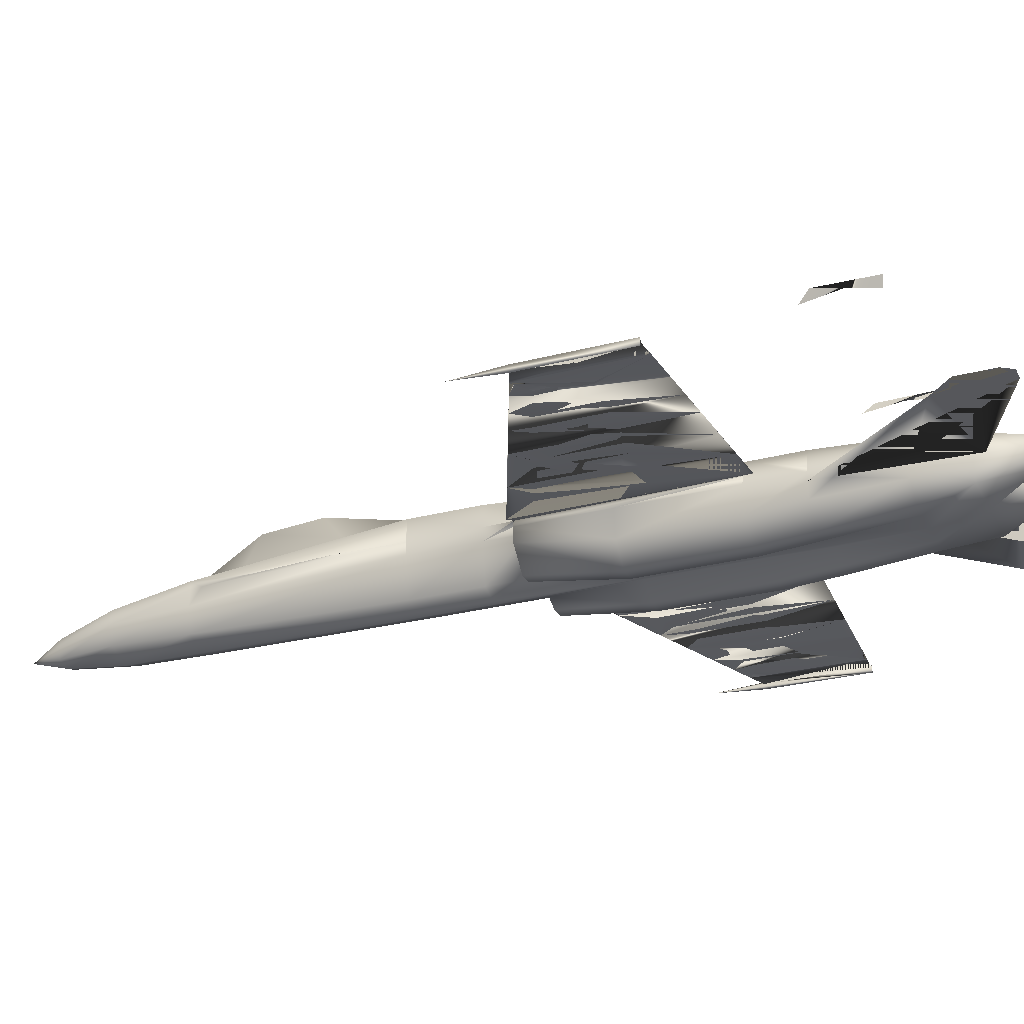
<metadata>
{"format":"obj","ext":"obj","renderer":"f3d","projection":"perspective","resolution":1024,"background":"white","views":[{"elev":-27.2,"azim":-67.7,"up":"+Y"}]}
</metadata>
<code>
v 0.3293 0.06087 0.06087
v 0.3153 0.06816 0.122
v 0.3176 0.08385 0.1214
v 0.331 0.07096 0.06031
v 0.3153 0.07208 0.201
v 0.3176 0.09001 0.2004
v 0.3181 0.09842 0.1993
v 0.3153 0.08273 0.4123
v 0.3164 0.09674 0.4117
v 0.3176 0.09058 0.2116
v 0.3316 0.05078 0.06087
v 0.3198 0.0491 0.122
v 0.3439 0.04686 0.06087
v 0.3439 0.03957 0.122
v 0.3204 0.04742 0.201
v 0.3439 0.03957 0.1533
v 0.331 0.0435 0.201
v 0.3232 0.04406 0.4123
v 0.238 0.07152 0.6471
v 0.2256 0.07096 0.6494
v 0.224 0.07096 0.5687
v 0.2346 0.07096 0.5647
v 0.3439 0.05751 0.025
v 0.3439 0.07544 0.06087
v 0.1746 0.06928 0.6662
v 0.1662 0.06928 0.6673
v 0.1735 0.06928 0.5995
v 0.1634 0.06872 0.6555
v 0.1595 0.06872 0.5933
v 0.173 0.06928 0.5888
v 0.1309 0.06816 0.6045
v 0.1533 0.06872 0.5961
v 0.1584 0.06872 0.6684
v 0.1517 0.06872 0.669
v 0.1248 0.0676 0.6712
v 0.127 0.0676 0.6415
v 0.1349 0.06816 0.6398
v 0.1438 0.06816 0.6695
v 0.1102 0.0676 0.6129
v 0.1253 0.0676 0.6068
v 0.1175 0.0676 0.6723
v 0.104 0.06703 0.674
v 0.08721 0.06648 0.623
v 0.1023 0.06703 0.6157
v 0.09842 0.06703 0.6634
v 0.09562 0.06703 0.6751
v 0.076 0.06648 0.678
v 0.07432 0.06648 0.6494
v 0.07488 0.06648 0.6269
v 0.07993 0.06648 0.6258
v 0.06984 0.06592 0.6482
v 0.06479 0.06592 0.6314
v 0.06984 0.06592 0.6292
v 0.0463 0.06535 0.7323
v 0.06984 0.06592 0.6785
v 0.08536 0.06653 0.734
v 0.2649 0.07208 0.6281
v 0.2469 0.07152 0.6578
v 0.2441 0.07152 0.5603
v 0.2649 0.07208 0.5272
v 0.0463 0.06535 0.6197
v 0.06031 0.06592 0.6326
v 0.06592 0.06592 0.651
v 0.2098 0.0704 0.5505
v 0.6113 0.06648 0.6269
v 0.6197 0.06592 0.6297
v 0.6185 0.06592 0.6729
v 0.6101 0.06648 0.6712
v 0.2879 0.09674 0.7816
v 0.2817 0.07881 0.7816
v 0.2795 0.07208 0.7816
v 0.2828 0.07208 0.864
v 0.2901 0.09338 0.864
v 0.2879 0.09674 0.7278
v 0.2817 0.07881 0.7278
v 0.2795 0.07208 0.7278
v 0.5485 0.06816 0.6718
v 0.5625 0.0676 0.6202
v 0.5625 0.0676 0.6729
v 0.2879 0.09786 0.6774
v 0.2879 0.09786 0.6623
v 0.2817 0.07881 0.6297
v 0.3232 0.04406 0.484
v 0.3153 0.08273 0.484
v 0.3377 0.03845 0.4123
v 0.34 0.03733 0.484
v 0.2828 0.04518 0.6169
v 0.2828 0.04518 0.7278
v 0.2795 0.07208 0.6169
v 0.3008 0.025 0.6169
v 0.3008 0.025 0.7278
v 0.2823 0.0491 0.7816
v 0.28 0.06479 0.7816
v 0.3008 0.02892 0.7816
v 0.2817 0.06479 0.8029
v 0.2839 0.06479 0.864
v 0.3008 0.03621 0.864
v 0.2851 0.05302 0.864
v 0.3187 0.025 0.6169
v 0.3187 0.025 0.7278
v 0.3187 0.02892 0.7816
v 0.3187 0.03621 0.864
v 0.3232 0.04406 0.5261
v 0.3153 0.08273 0.5272
v 0.3411 0.03677 0.5272
v 0.3327 0.04013 0.7816
v 0.3439 0.03621 0.864
v 0.3439 0.03621 0.7816
v 0.3355 0.03957 0.7278
v 0.3439 0.03621 0.7278
v 0.3355 0.03957 0.6174
v 0.3439 0.03621 0.6169
v 0.3153 0.09674 0.484
v 0.2795 0.07208 0.5272
v 0.2806 0.05751 0.5272
v 0.3008 0.03621 0.5272
v 0.3136 0.03621 0.5272
v 0.3417 0.03677 0.549
v 0.2817 0.07881 0.5272
v 0.3187 0.09842 0.5272
v 0.326 0.1007 0.6169
v 0.5608 0.0676 0.6068
v 0.5462 0.06816 0.6583
v 0.5468 0.06816 0.6012
v 0.5289 0.06872 0.5944
v 0.5412 0.06872 0.5989
v 0.5401 0.06872 0.6712
v 0.535 0.06872 0.6707
v 0.5154 0.06928 0.6679
v 0.5199 0.06928 0.6348
v 0.5238 0.06872 0.6359
v 0.5283 0.06872 0.6695
v 0.5132 0.06928 0.5877
v 0.5205 0.06928 0.5905
v 0.5076 0.06928 0.6667
v 0.4992 0.06984 0.6667
v 0.4913 0.06984 0.6662
v 0.4644 0.07096 0.6628
v 0.465 0.07096 0.6185
v 0.4795 0.0704 0.5748
v 0.4857 0.0704 0.5771
v 0.4964 0.06984 0.6488
v 0.4936 0.06984 0.5804
v 0.5059 0.06928 0.5849
v 0.4605 0.07096 0.6051
v 0.451 0.07096 0.5636
v 0.4717 0.0704 0.5709
v 0.4229 0.07208 0.7418
v 0.456 0.07096 0.6623
v 0.4683 0.07068 0.7399
v 0.2935 0.04294 0.9139
v 0.3439 0.04294 0.9139
v 0.2901 0.07208 0.9139
v 0.2907 0.06479 0.9139
v 0.2968 0.09058 0.9139
v 0.6415 0.06535 0.7323
v 0.6253 0.06592 0.6808
v 0.6264 0.06592 0.6326
v 0.6415 0.06535 0.6197
v 0.4229 0.07208 0.5272
v 0.4426 0.07152 0.5603
v 0.4554 0.07096 0.6152
v 0.4229 0.07208 0.7278
v 0.4229 0.07208 0.6281
v 0.6199 0.06603 0.6105
v 0.3568 0.0435 0.201
v 0.3674 0.04742 0.201
v 0.3646 0.04406 0.4123
v 0.3501 0.03845 0.4123
v 0.3546 0.1001 0.7278
v 0.3983 0.09674 0.7278
v 0.4 0.09786 0.6774
v 0.4 0.09786 0.6623
v 0.3618 0.1007 0.6169
v 0.3512 0.1001 0.7816
v 0.3972 0.09674 0.7816
v 0.3467 0.09674 0.864
v 0.3932 0.09338 0.864
v 0.3944 0.09394 0.8461
v 0.3635 0.1007 0.1999
v 0.3518 0.1046 0.2004
v 0.3652 0.1057 0.2509
v 0.3697 0.09842 0.1993
v 0.3703 0.08385 0.1214
v 0.359 0.08833 0.1214
v 0.4 0.09674 0.7816
v 0.4 0.09674 0.7278
v 0.2272 0.0709 0.7402
v 0.2895 0.09674 0.7278
v 0.2907 0.09674 0.7816
v 0.3972 0.06479 0.9139
v 0.3944 0.04294 0.9139
v 0.4028 0.05302 0.864
v 0.4039 0.06479 0.864
v 0.6211 0.06597 0.7332
v 0.4061 0.07881 0.7278
v 0.3288 0.08833 0.1214
v 0.3226 0.1057 0.2509
v 0.3361 0.1046 0.2004
v 0.3243 0.1007 0.1999
v 0.391 0.09058 0.9139
v 0.3977 0.07208 0.9139
v 0.405 0.07208 0.864
v 0.3977 0.09338 0.864
v 0.3366 0.1001 0.7816
v 0.2935 0.09394 0.8461
v 0.2946 0.09338 0.864
v 0.3411 0.09674 0.864
v 0.3333 0.1001 0.7278
v 0.3691 0.03621 0.864
v 0.3871 0.03621 0.864
v 0.4061 0.07881 0.6297
v 0.4061 0.07881 0.5272
v 0.3568 0.07096 0.06031
v 0.3725 0.06816 0.122
v 0.3585 0.06087 0.06087
v 0.3703 0.09001 0.2004
v 0.3725 0.07208 0.201
v 0.3703 0.09058 0.2116
v 0.3714 0.09674 0.4117
v 0.3725 0.08273 0.4123
v 0.368 0.0491 0.122
v 0.3562 0.05078 0.06087
v 0.4084 0.07208 0.7278
v 0.4084 0.07208 0.6169
v 0.3691 0.09842 0.5272
v 0.3725 0.08273 0.5272
v 0.3725 0.08273 0.484
v 0.3725 0.09674 0.484
v 0.4084 0.07208 0.5272
v 0.3523 0.03957 0.6174
v 0.3462 0.03677 0.549
v 0.3467 0.03677 0.5272
v 0.3646 0.04406 0.5261
v 0.4084 0.07208 0.7816
v 0.4061 0.07881 0.7816
v 0.3691 0.025 0.6169
v 0.3742 0.03621 0.5272
v 0.3871 0.025 0.6169
v 0.3871 0.03621 0.5272
v 0.3646 0.04406 0.484
v 0.3478 0.03733 0.484
v 0.405 0.04518 0.7278
v 0.405 0.04518 0.6169
v 0.3871 0.025 0.7278
v 0.4078 0.06479 0.7816
v 0.4056 0.0491 0.7816
v 0.3871 0.02892 0.7816
v 0.4061 0.06479 0.8029
v 0.3691 0.025 0.7278
v 0.3691 0.02892 0.7816
v 0.3551 0.04013 0.7816
v 0.3523 0.03957 0.7278
v 0.4072 0.05751 0.5272
v 0.4748 0.07051 0.5491
v 0.5266 0.06889 0.571
v 0.5137 0.06928 0.7379
v 0.5595 0.06788 0.585
v 0.5542 0.06804 0.7361
v 0.5926 0.06687 0.599
v 0.5903 0.06692 0.7346
v 0.5692 0.0676 0.6735
v 0.5782 0.06703 0.674
v 0.5967 0.06648 0.678
v 0.6045 0.06648 0.6785
v 0.6028 0.06648 0.6236
v 0.5956 0.06703 0.6202
v 0.5782 0.06703 0.6135
v 0.5681 0.0676 0.6096
v 0.1547 0.06872 0.5738
v 0.1896 0.06978 0.7385
v 0.1179 0.06754 0.5893
v 0.1481 0.06849 0.7367
v 0.09097 0.06675 0.6008
v 0.1162 0.06748 0.7353
v 0.06457 0.06592 0.6119
v 0.2161 0.0704 0.572
v 0.2055 0.0704 0.5759
v 0.1881 0.06984 0.5827
v 0.1791 0.06928 0.586
v 0.2161 0.0704 0.6617
v 0.2105 0.0704 0.6623
v 0.1915 0.06984 0.6639
v 0.1819 0.06928 0.6651
v 0.3871 0.08497 0.2649
v 0.3977 0.08329 0.3551
v 0.3439 0.09338 0.122
v 0.3439 0.108 0.201
v 0.3439 0.09338 0.9139
v 0.2464 0.2083 0.7917
v 0.2481 0.2083 0.8623
v 0.1825 0.06479 0.9061
v 0.2867 0.06479 0.9251
v 0.1825 0.06479 0.975
v 0.5053 0.06479 0.9061
v 0.4011 0.06479 0.9251
v 0.5053 0.06479 0.975
v 0.4414 0.2083 0.7917
v 0.4397 0.2083 0.8623
v 0.3008 0.08497 0.2649
v 0.2901 0.08329 0.3551
v 0.5776 0.0676 0.6219
v 0.5782 0.06703 0.6471
v 0.5883 0.06703 0.6387
v 0.5888 0.06703 0.6264
v 0.5961 0.06703 0.6695
v 0.5944 0.06703 0.6488
v 0.5838 0.06703 0.6567
v 0.5838 0.06703 0.6684
v 0.1887 0.06984 0.5922
v 0.2004 0.06984 0.6056
v 0.1892 0.06984 0.6236
v 0.1999 0.06984 0.5872
v 0.2066 0.0704 0.6107
v 0.1965 0.06984 0.6286
v 0.21 0.0704 0.6516
v 0.1971 0.06984 0.6539
v 0.3439 0.09674 0.864
v 0.025 0.06087 0.7312
v 0.02836 0.06479 0.7312
v 0.025 0.06816 0.7312
v 0.025 0.06087 0.6275
v 0.02836 0.06479 0.6275
v 0.025 0.06816 0.6275
v 0.025 0.06479 0.5771
v 0.3383 0.1007 0.7278
v 0.3439 0.1007 0.7816
v 0.3439 0.03901 0.201
v 0.3439 0.03621 0.4123
v 0.3439 0.03621 0.484
v 0.3439 0.03621 0.5272
v 0.6628 0.06816 0.7312
v 0.6595 0.06479 0.7312
v 0.6628 0.06087 0.7312
v 0.6595 0.06479 0.6275
v 0.6628 0.06087 0.6275
v 0.6628 0.06816 0.6275
v 0.6628 0.06479 0.5771
v 0.3506 0.127 0.4123
v 0.368 0.1208 0.4112
v 0.3686 0.1141 0.3478
v 0.3652 0.1158 0.3478
v 0.3439 0.122 0.6169
v 0.3282 0.1164 0.6169
v 0.3439 0.1292 0.484
v 0.3181 0.1197 0.4835
v 0.3198 0.1208 0.4112
v 0.3226 0.1158 0.3478
v 0.3192 0.1141 0.3478
v 0.3372 0.127 0.4123
v 0.3697 0.1197 0.4835
v 0.3596 0.1164 0.6169
v 0.3495 0.1007 0.7278
v 0.1685 0.06479 0.975
v 0.1612 0.06479 0.9644
v 0.1612 0.06479 0.9285
v 0.2436 0.2189 0.864
v 0.2419 0.2189 0.8029
v 0.4442 0.2189 0.864
v 0.4459 0.2189 0.8029
v 0.5193 0.06479 0.975
v 0.5266 0.06479 0.9644
v 0.5266 0.06479 0.9285
v 0.3691 0.104 0.252
v 0.3187 0.104 0.252
v 0.3439 0.1292 0.4123
v 0.3008 0.07208 0.9571
v 0.3153 0.05751 0.9571
v 0.3293 0.07208 0.9571
v 0.326 0.06087 0.9571
v 0.3047 0.06087 0.9571
v 0.3047 0.08273 0.9571
v 0.3153 0.08609 0.9571
v 0.326 0.08273 0.9571
v 0.3585 0.07208 0.9571
v 0.3725 0.08609 0.9571
v 0.3618 0.08273 0.9571
v 0.3831 0.08273 0.9571
v 0.3871 0.07208 0.9571
v 0.3831 0.06087 0.9571
v 0.3725 0.05751 0.9571
v 0.3618 0.06087 0.9571
v 0.3439 0.1472 0.3153
v 0.3618 0.1416 0.3271
v 0.3618 0.1365 0.2654
v 0.3439 0.1433 0.2727
v 0.326 0.1365 0.2654
v 0.326 0.1416 0.3271
v 0.2649 0.07208 0.7418
f 1 2 3
f 2 5 6
f 5 8 9
f 11 12 2
f 13 14 12
f 12 15 5
f 14 16 17
f 15 18 8
f 19 21 20
f 23 4 24
f 23 1 4
f 23 11 1
f 23 13 11
f 25 27 26
f 30 29 28
f 33 32 31
f 36 35 37
f 40 39 41
f 45 44 43
f 48 47 46
f 51 53 52
f 47 55 54
f 63 62 61
f 22 59 60
f 65 66 67
f 69 70 71
f 74 75 76
f 77 78 79
f 80 81 82
f 18 83 84
f 83 18 85
f 87 88 76
f 90 91 88
f 88 92 93
f 91 94 92
f 94 97 98
f 90 99 100
f 91 100 101
f 94 101 102
f 83 103 104
f 103 83 86
f 101 106 102
f 106 107 102
f 106 108 107
f 109 110 108
f 106 101 100
f 110 109 111
f 109 100 99
f 114 115 87
f 115 116 90
f 116 117 99
f 117 103 111
f 103 105 118
f 118 112 111
f 81 121 120
f 119 81 120
f 119 114 89
f 8 84 113
f 120 84 104
f 82 89 76
f 82 81 119
f 122 123 124
f 125 126 127
f 129 130 131
f 133 134 135
f 137 138 139
f 142 143 144
f 145 146 147
f 148 149 138
f 98 97 151
f 151 97 102
f 153 72 96
f 73 72 153
f 156 157 158
f 160 161 162
f 159 158 66
f 166 167 168
f 170 171 172
f 175 176 171
f 177 178 179
f 180 181 182
f 183 184 185
f 176 186 187
f 171 187 172
f 96 98 151
f 80 74 189
f 189 74 69
f 191 192 193
f 156 159 165
f 197 3 7
f 198 199 200
f 201 202 203
f 209 189 190
f 121 81 80
f 191 194 203
f 85 18 15
f 152 107 210
f 192 211 193
f 213 173 212
f 214 184 215
f 184 183 217
f 216 215 222
f 223 222 14
f 215 218 167
f 222 167 166
f 218 221 168
f 196 224 225
f 24 214 23
f 214 216 23
f 216 223 23
f 223 13 23
f 227 228 226
f 229 228 221
f 225 230 213
f 226 173 213
f 226 174 173
f 231 112 232
f 231 232 233
f 204 203 235
f 237 231 234
f 186 236 235
f 239 237 238
f 187 196 212
f 221 228 241
f 242 169 168
f 225 224 243
f 244 243 245
f 224 235 246
f 243 247 248
f 235 203 194
f 247 193 211
f 245 250 237
f 248 251 250
f 211 210 251
f 228 227 234
f 233 242 241
f 210 252 251
f 210 107 252
f 107 108 252
f 252 108 110
f 253 250 251
f 112 231 253
f 231 237 250
f 225 244 254
f 244 239 240
f 255 160 164
f 256 255 150
f 258 256 257
f 260 258 259
f 165 260 261
f 138 137 150
f 137 136 150
f 136 135 257
f 135 129 257
f 129 132 257
f 132 128 257
f 128 127 259
f 127 77 259
f 77 79 259
f 79 262 259
f 262 263 259
f 263 264 261
f 264 265 195
f 265 157 156
f 66 65 165
f 65 266 165
f 266 267 260
f 267 268 260
f 268 269 258
f 269 122 258
f 122 124 258
f 124 126 258
f 126 125 256
f 125 134 256
f 134 133 256
f 133 144 256
f 144 143 256
f 143 141 255
f 141 140 255
f 140 147 255
f 147 146 255
f 146 161 160
f 271 270 64
f 272 270 273
f 275 274 272
f 56 276 274
f 61 276 54
f 64 21 22
f 277 21 64
f 277 64 278
f 279 278 64
f 279 64 280
f 270 30 280
f 270 29 30
f 29 270 32
f 31 32 270
f 272 40 31
f 272 39 40
f 39 274 44
f 43 44 274
f 43 274 50
f 276 49 50
f 276 53 49
f 53 276 52
f 52 61 62
f 281 389 58
f 282 389 281
f 282 283 188
f 284 188 283
f 188 284 25
f 25 26 188
f 26 33 271
f 34 271 33
f 34 38 273
f 38 35 273
f 35 41 273
f 42 275 41
f 42 46 275
f 46 47 56
f 219 217 183
f 287 181 180
f 287 288 181
f 24 287 185
f 185 184 214
f 208 207 155
f 207 73 155
f 194 193 247
f 247 246 249
f 190 69 73
f 73 207 206
f 95 92 98
f 95 93 92
f 179 204 186
f 179 178 204
f 289 201 178
f 201 204 178
f 7 6 10
f 269 302 303
f 302 304 303
f 302 305 304
f 269 268 302
f 266 265 306
f 306 308 307
f 306 309 308
f 265 264 306
f 279 280 310
f 310 280 311
f 311 280 312
f 284 283 312
f 310 311 313
f 278 314 277
f 281 277 314
f 314 315 281
f 315 316 281
f 315 317 316
f 316 282 281
f 197 200 199
f 199 288 287
f 4 197 287
f 4 3 197
f 318 208 289
f 319 320 321
f 320 319 322
f 325 323 322
f 324 323 325
f 325 322 324
f 319 321 324
f 121 209 326
f 209 205 327
f 289 177 318
f 16 328 17
f 85 329 330
f 86 330 331
f 327 205 208
f 332 333 334
f 335 336 334
f 336 335 338
f 338 335 337
f 337 336 338
f 336 337 332
f 105 331 118
f 118 331 112
f 166 169 329
f 339 340 341
f 343 344 327
f 345 346 344
f 348 349 347
f 328 329 85
f 343 352 351
f 327 352 343
f 318 177 175
f 353 327 175
f 353 170 174
f 197 7 200
f 180 183 185
f 341 364 182
f 364 183 180
f 348 198 365
f 166 328 16
f 198 200 7
f 242 330 329
f 233 331 330
f 232 331 233
f 112 331 232
f 327 353 352
f 353 174 352
f 352 174 226
f 226 229 351
f 345 339 366
f 345 351 340
f 366 350 345
f 350 347 346
f 346 120 121
f 346 113 120
f 344 326 327
f 344 121 326
f 9 349 365
f 9 347 349
f 139 145 147
f 139 162 145
f 162 161 146
f 139 138 149
f 136 142 144
f 136 137 142
f 137 141 143
f 128 131 125
f 131 130 125
f 130 135 134
f 128 132 131
f 130 129 135
f 78 269 262
f 78 122 269
f 78 77 123
f 77 127 123
f 127 126 124
f 267 305 302
f 267 307 304
f 307 308 303
f 308 309 263
f 309 306 264
f 157 67 66
f 157 265 68
f 265 266 65
f 48 53 51
f 47 48 55
f 62 63 52
f 42 44 45
f 42 45 46
f 50 46 43
f 37 34 40
f 21 277 281
f 281 58 20
f 22 19 58
f 341 340 220
f 183 364 341
f 317 282 316
f 315 283 317
f 315 314 312
f 278 311 314
f 279 313 278
f 32 33 29
f 28 33 26
f 28 26 27
f 27 280 30
f 284 27 25
f 41 35 36
f 34 37 38
f 36 40 41
f 37 40 36
f 153 367 155
f 367 153 154
f 152 368 151
f 152 369 370
f 152 370 368
f 368 371 151
f 151 371 367
f 155 367 372
f 155 372 373
f 289 373 374
f 289 374 369
f 289 152 375
f 376 201 289
f 375 377 289
f 377 376 289
f 376 378 201
f 289 155 373
f 369 152 289
f 378 379 201
f 201 379 202
f 379 380 192
f 192 380 381
f 381 382 152
f 382 375 152
f 192 381 152
f 192 191 202
f 104 103 117
f 213 230 254
f 373 372 367
f 377 375 382
f 383 384 385
f 384 342 182
f 366 384 383
f 384 366 339
f 339 342 384
f 386 385 288
f 387 199 198
f 387 288 199
f 288 387 386
f 388 348 350
f 350 366 388
f 383 388 366
f 387 198 348
f 386 387 388
f 181 288 385
f 182 181 385
f 113 119 120
f 119 60 57
f 164 160 213
f 213 229 226
f 219 285 286
f 220 286 285
f 96 292 95
f 292 96 293
f 293 294 292
f 194 249 295
f 295 296 194
f 295 297 296
f 300 10 301
f 300 301 9
f 320 323 61
f 320 54 323
f 294 354 355
f 292 356 355
f 357 358 290
f 359 360 298
f 361 297 362
f 362 363 295
f 335 159 333
f 156 335 333
f 1 3 4
f 2 6 7
f 2 7 3
f 5 9 10
f 5 10 6
f 11 2 1
f 13 12 11
f 12 5 2
f 14 17 15
f 14 15 12
f 15 8 5
f 22 21 19
f 31 34 33
f 37 35 38
f 41 39 42
f 49 48 46
f 46 50 49
f 54 56 47
f 389 57 58
f 58 57 59
f 57 60 59
f 61 55 63
f 64 22 60
f 65 67 68
f 69 71 72
f 69 72 73
f 74 76 71
f 74 71 70
f 74 70 69
f 80 82 75
f 80 75 74
f 18 84 8
f 83 85 86
f 87 76 89
f 90 88 87
f 88 93 71
f 88 71 76
f 91 92 88
f 93 96 72
f 93 72 71
f 94 98 92
f 90 100 91
f 91 101 94
f 94 102 97
f 83 104 84
f 103 86 105
f 109 108 106
f 106 100 109
f 110 111 112
f 109 99 111
f 114 87 89
f 115 90 87
f 116 99 90
f 117 111 99
f 103 118 111
f 125 127 128
f 129 131 132
f 133 135 136
f 137 139 140
f 137 140 141
f 148 138 150
f 151 102 107
f 151 107 152
f 153 96 154
f 73 153 155
f 160 162 149
f 160 149 148
f 159 66 165
f 166 168 169
f 170 172 173
f 170 173 174
f 175 171 170
f 177 176 175
f 176 187 171
f 64 60 389
f 188 64 389
f 96 151 154
f 189 69 190
f 191 193 194
f 156 165 195
f 201 203 204
f 205 206 207
f 205 207 208
f 209 190 205
f 121 80 189
f 121 189 209
f 191 203 202
f 85 15 17
f 152 210 211
f 152 211 192
f 214 215 216
f 184 217 218
f 184 218 215
f 217 220 221
f 217 221 218
f 216 222 223
f 223 14 13
f 215 167 222
f 222 166 16
f 222 16 14
f 218 168 167
f 231 233 234
f 204 235 236
f 204 236 186
f 237 234 238
f 186 235 224
f 186 224 196
f 186 196 187
f 239 238 240
f 187 212 173
f 187 173 172
f 221 241 168
f 242 168 241
f 225 243 244
f 244 245 239
f 224 246 247
f 224 247 243
f 243 248 245
f 235 249 246
f 247 211 248
f 245 237 239
f 248 250 245
f 211 251 248
f 228 234 241
f 233 241 234
f 252 110 253
f 253 251 252
f 112 253 110
f 231 250 253
f 225 254 230
f 244 240 254
f 255 164 163
f 255 163 148
f 255 148 150
f 256 150 257
f 258 257 259
f 260 259 261
f 165 261 195
f 136 257 150
f 128 259 257
f 263 261 259
f 264 195 261
f 265 156 195
f 266 260 165
f 268 258 260
f 126 256 258
f 143 255 256
f 146 160 255
f 188 271 64
f 271 273 270
f 272 273 275
f 275 56 274
f 56 54 276
f 280 64 270
f 270 272 31
f 272 274 39
f 50 274 276
f 61 52 276
f 188 389 282
f 26 271 188
f 271 34 273
f 273 41 275
f 46 56 275
f 287 180 185
f 24 185 214
f 208 155 289
f 194 247 249
f 95 98 96
f 289 178 177
f 269 303 263
f 269 263 262
f 266 306 307
f 266 307 267
f 312 280 284
f 197 199 287
f 4 287 24
f 321 323 324
f 319 324 322
f 209 327 326
f 85 330 86
f 86 331 105
f 327 208 318
f 337 333 332
f 336 332 334
f 166 329 328
f 339 341 342
f 345 344 343
f 347 113 346
f 348 347 350
f 328 85 17
f 351 220 340
f 343 351 345
f 318 175 327
f 353 175 170
f 341 182 342
f 364 180 182
f 348 365 349
f 198 7 365
f 242 329 169
f 233 330 242
f 352 226 351
f 345 340 339
f 350 346 345
f 346 121 344
f 9 365 7
f 139 147 140
f 162 146 145
f 139 149 162
f 136 144 133
f 137 143 142
f 130 134 125
f 78 262 79
f 78 123 122
f 127 124 123
f 267 302 268
f 267 304 305
f 307 303 304
f 308 263 303
f 309 264 263
f 157 66 158
f 157 68 67
f 265 65 68
f 49 53 48
f 55 48 63
f 63 48 51
f 63 51 52
f 42 39 44
f 43 46 45
f 31 40 34
f 20 21 281
f 20 58 19
f 58 59 22
f 183 341 220
f 282 317 283
f 315 312 283
f 314 311 312
f 311 278 313
f 279 310 313
f 28 29 33
f 30 28 27
f 284 280 27
f 367 154 151
f 192 202 379
f 104 117 116
f 104 116 115
f 104 115 114
f 104 114 119
f 213 254 240
f 213 240 238
f 213 238 234
f 213 234 227
f 373 367 371
f 373 371 368
f 373 368 370
f 373 370 369
f 373 369 374
f 377 382 381
f 377 381 380
f 377 380 379
f 377 379 378
f 377 378 376
f 383 385 386
f 384 182 385
f 387 348 388
f 386 388 383
f 119 57 82
f 212 164 213
f 196 163 212
f 9 301 10
f 294 355 356
f 294 356 292
f 292 355 354
f 291 358 357
f 299 360 359
f 362 297 363
f 297 295 363
f 295 361 362
f 333 159 156
f 7 10 300
f 76 75 82
f 7 300 9
f 347 9 8
f 347 8 113
f 119 113 84
f 82 57 389
f 89 82 389
f 119 89 389
f 158 159 335
f 176 177 179
f 196 225 213
f 219 183 220
f 160 148 163
f 217 219 220
f 221 220 351
f 221 351 229
f 228 229 213
f 194 296 297
f 235 194 297
f 235 297 361
f 295 249 235
f 206 205 190
f 190 73 206
f 294 293 96
f 294 96 93
f 93 95 292
f 322 323 321
f 320 322 321
f 334 333 337
f 337 335 334
f 61 54 320

</code>
